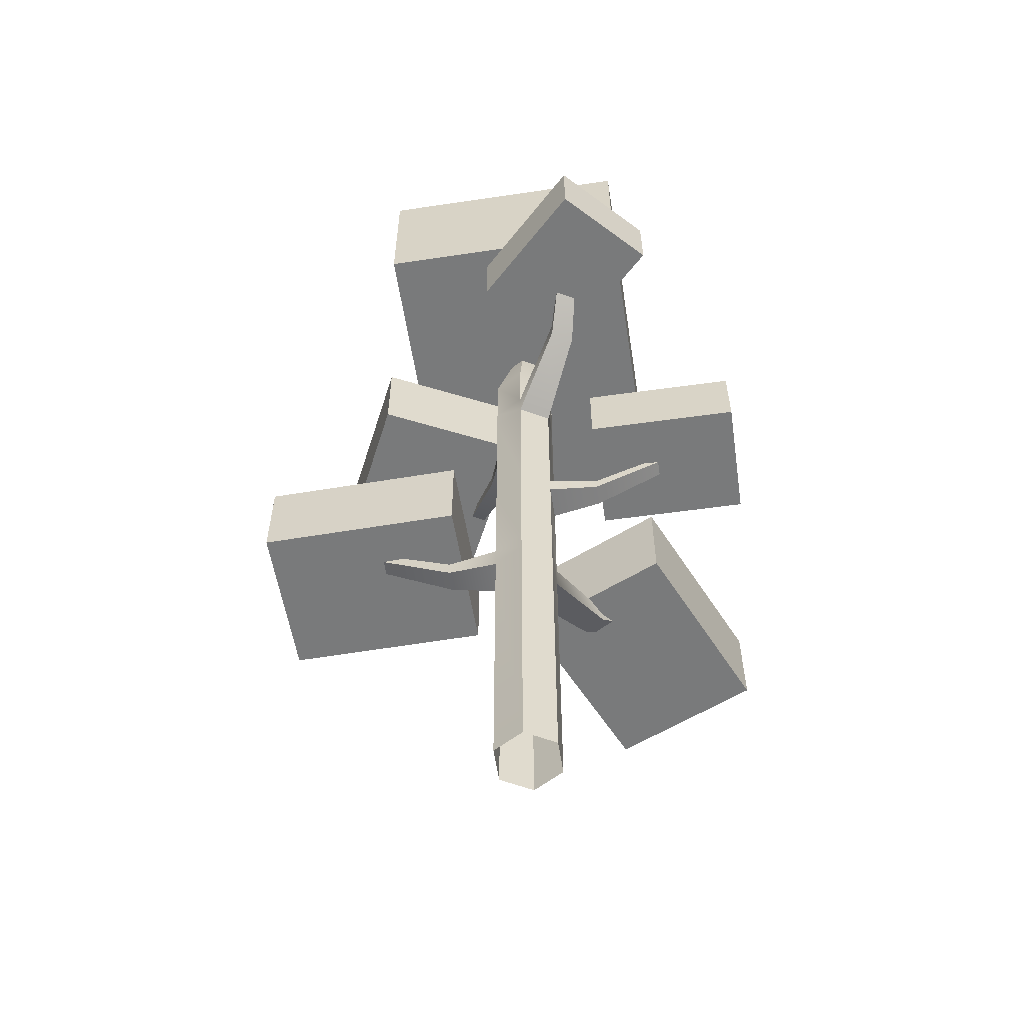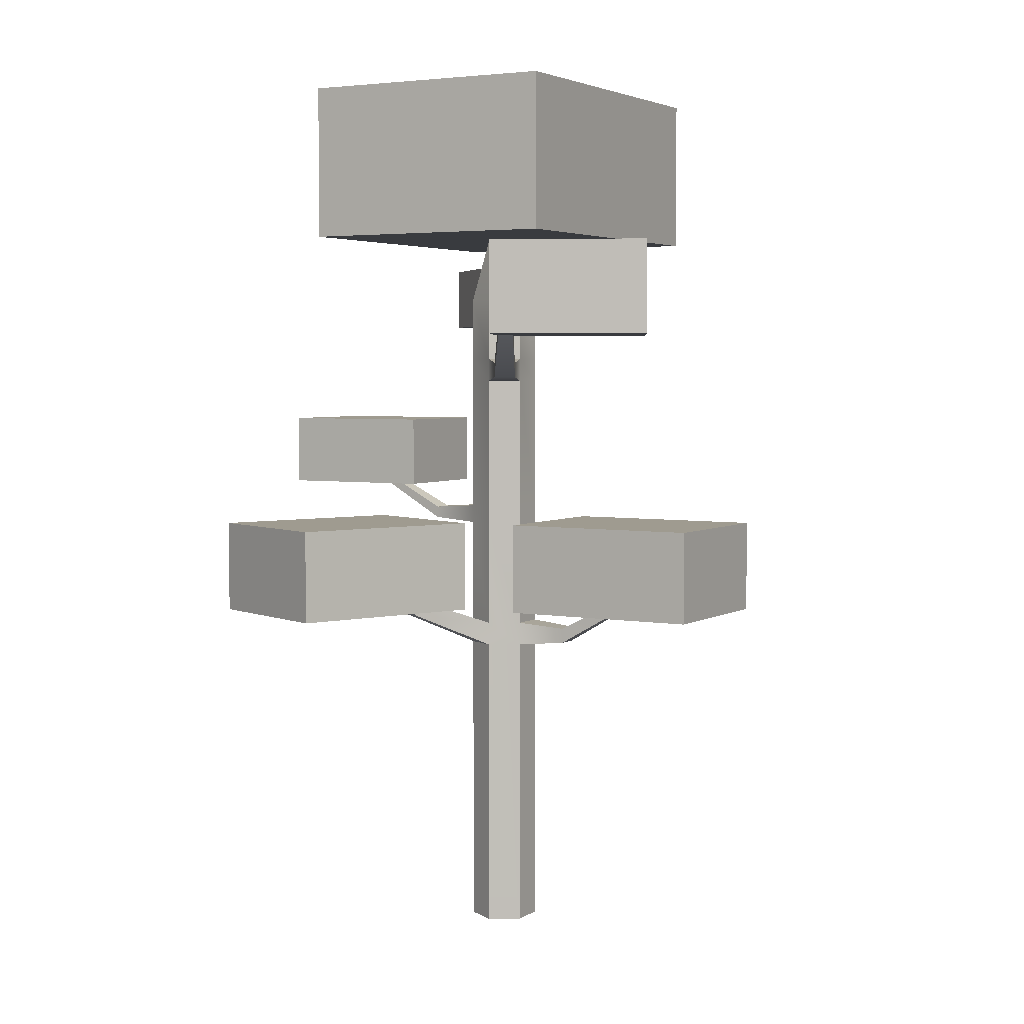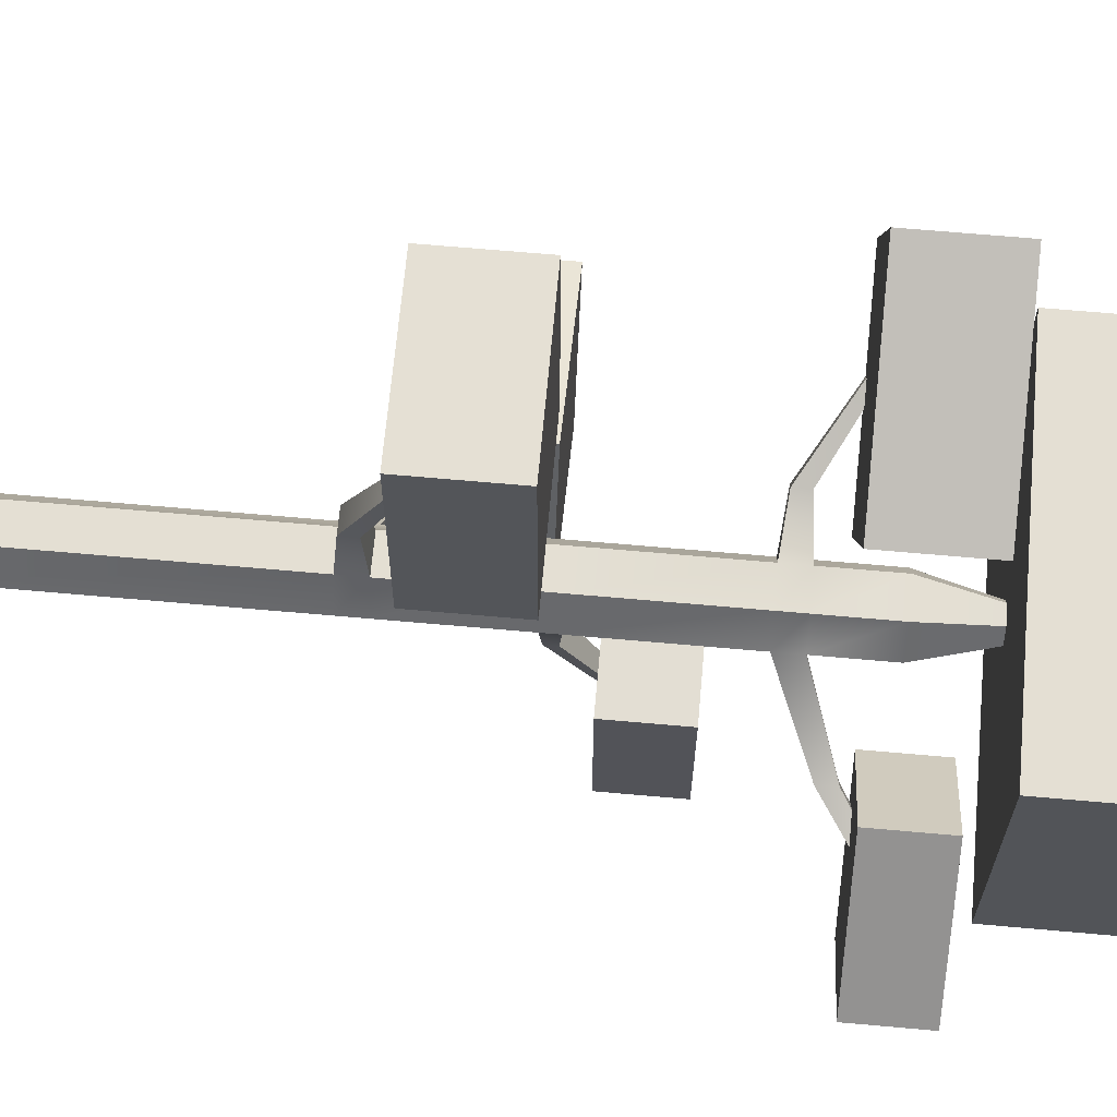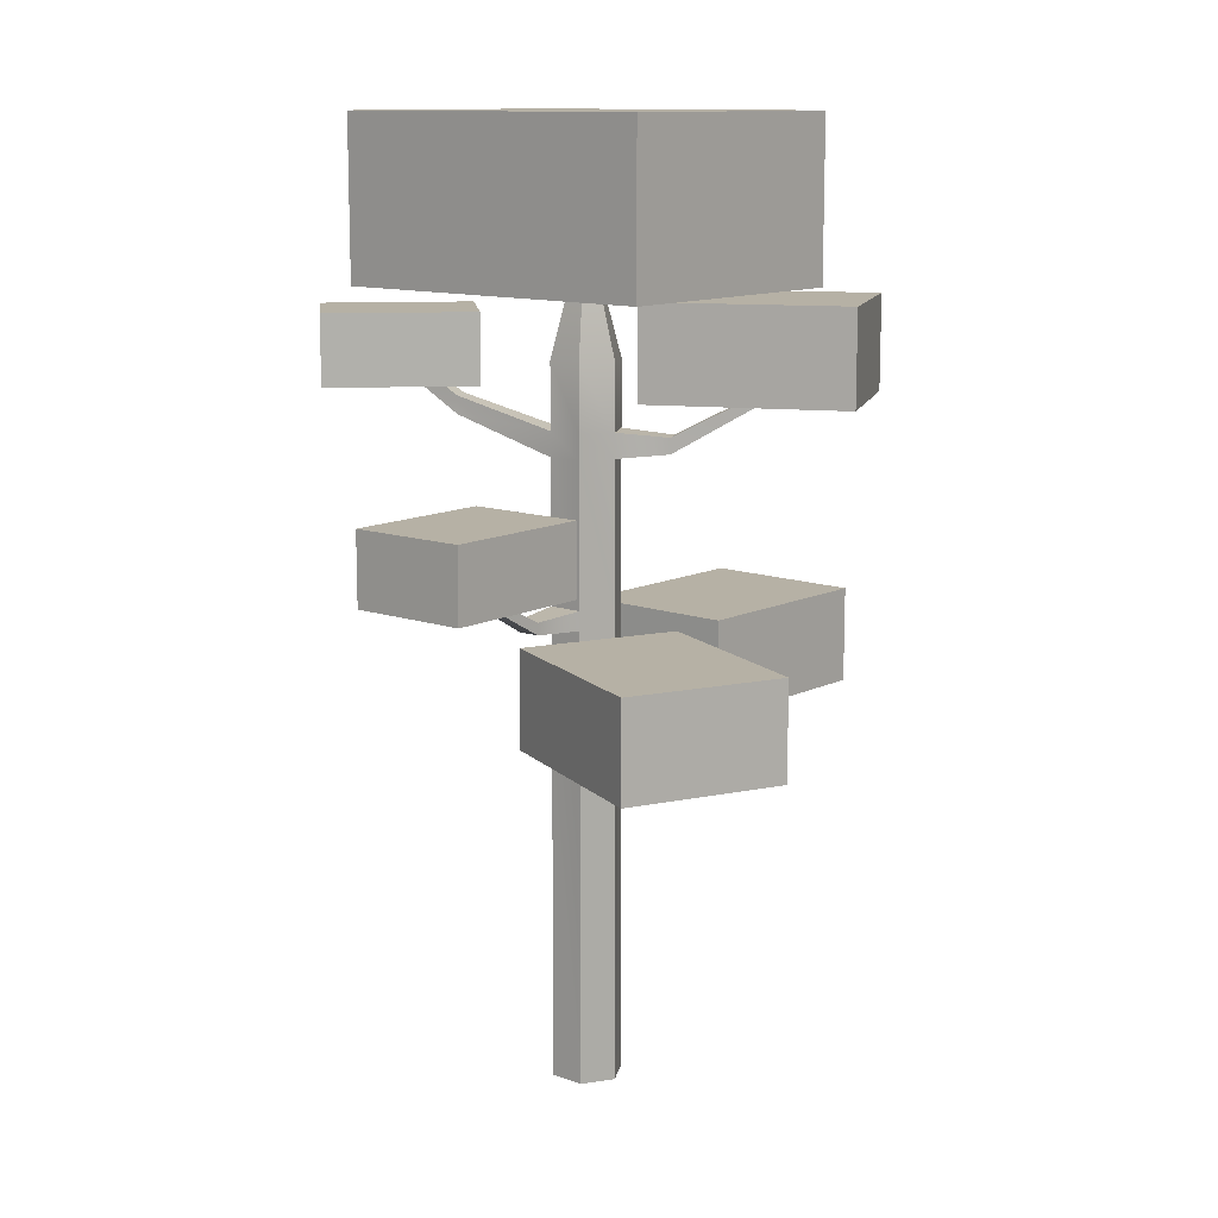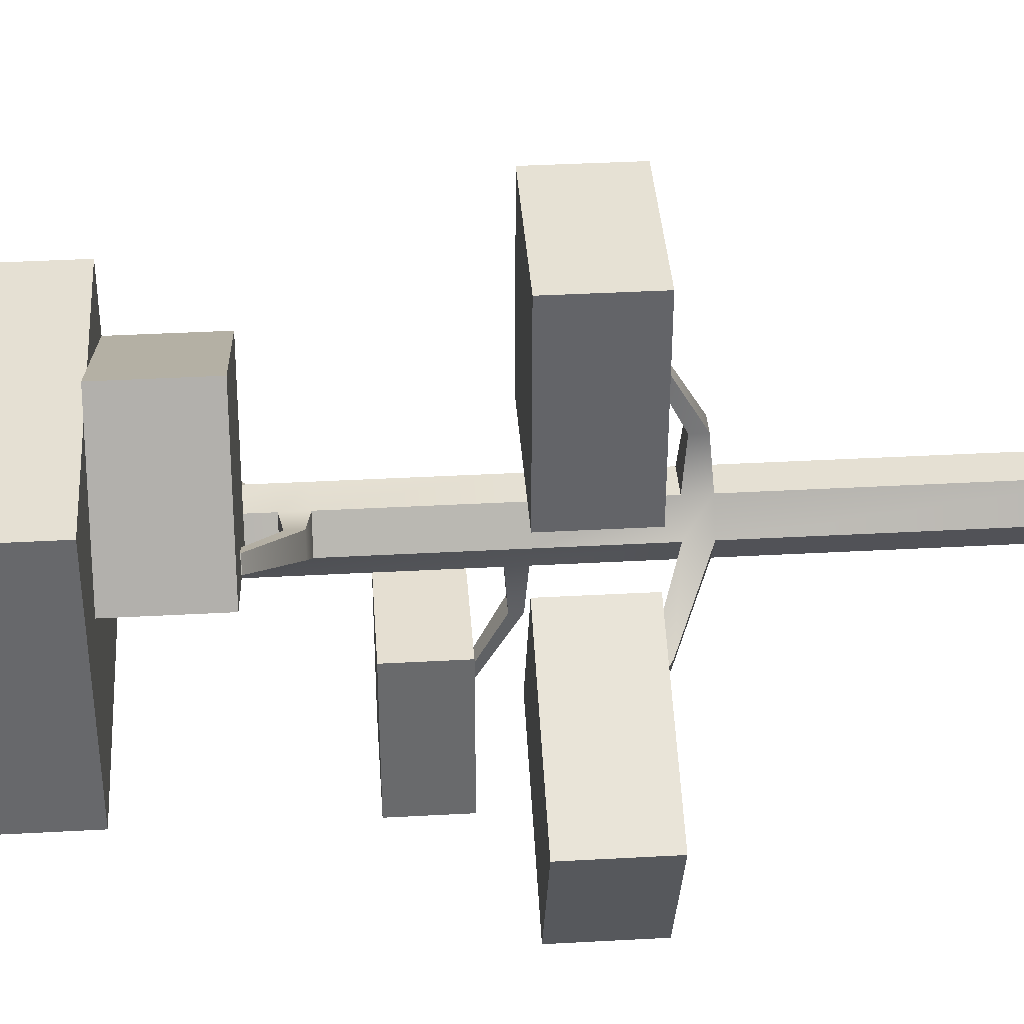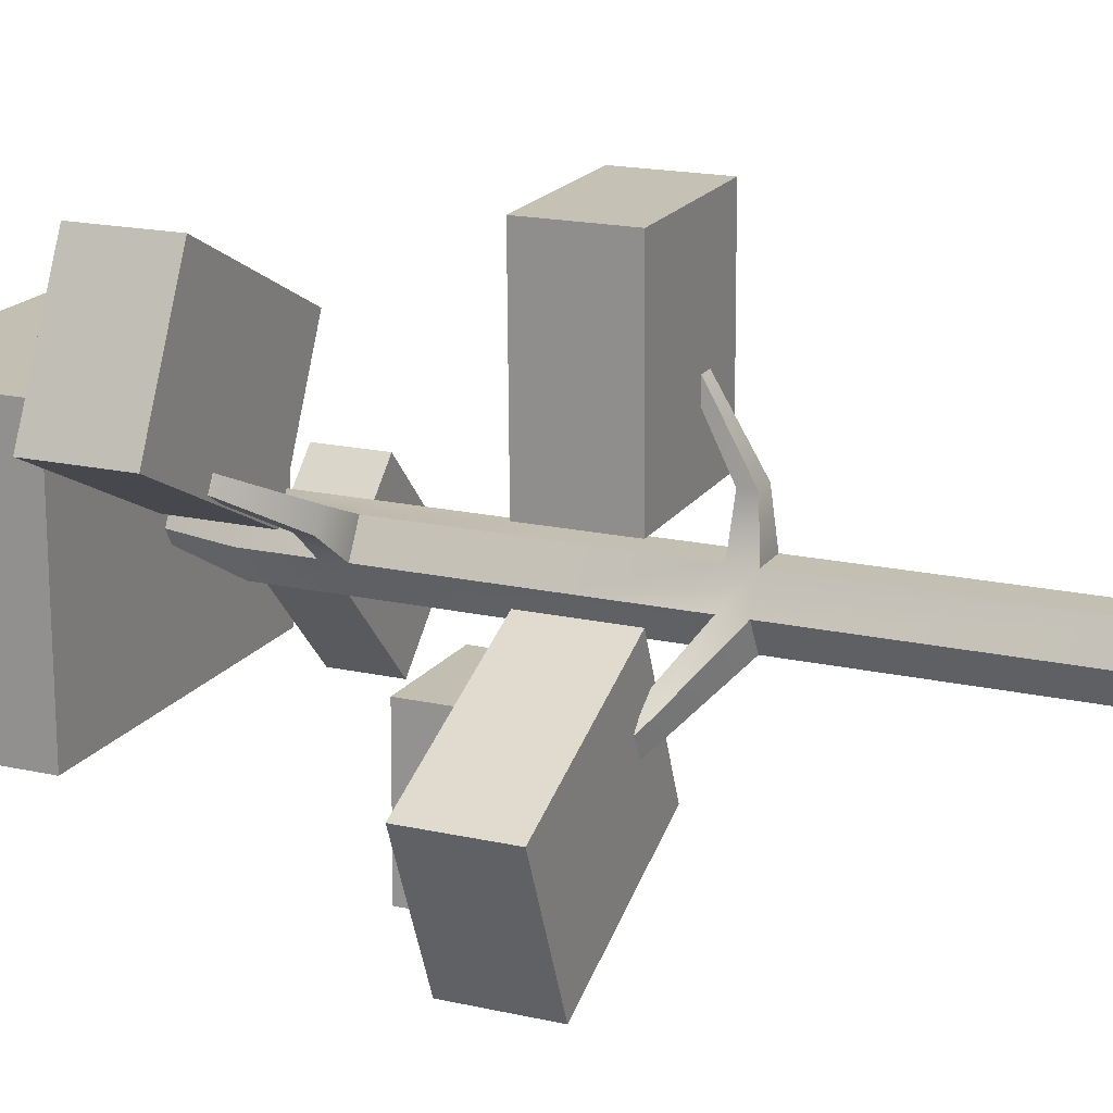
<metadata>
{"format":"obj","ext":"obj","renderer":"f3d","projection":"perspective","resolution":1024,"background":"white","views":[{"elev":-58.0,"azim":98.8,"up":"+Y"},{"elev":4.0,"azim":-60.8,"up":"+Y"},{"elev":66.7,"azim":95.1,"up":"+Z"},{"elev":12.0,"azim":-139.8,"up":"+Y"},{"elev":38.0,"azim":-94.0,"up":"+Z"},{"elev":17.9,"azim":-66.1,"up":"+Z"}]}
</metadata>
<code>
v  -50 0 -86.6
v  -50 896.5 -86.6
v  50 896.5 -86.6
v  50 0 -86.6
v  -100 0 -1.5e-05
v  -100 896.5 -1.5e-05
v  -50 0 86.6
v  -50 896.5 86.6
v  50 0 86.6
v  50 896.5 86.6
v  100 0 -0
v  100 896.5 -0
v  -50 1813 -86.6
v  -50 2000 -86.6
v  50 2000 -86.6
v  50 1813 -86.6
v  100 2000 -0
v  100 1813 -0
v  50 2000 86.6
v  50 1813 86.6
v  -50 2000 86.6
v  -50 1813 86.6
v  -100 2000 -1.5e-05
v  -100 1813 -1.5e-05
v  -50 1743 -86.6
v  50 1743 -86.6
v  504.8 2005 -253.4
v  504.8 2044 -253.4
v  532.3 2044 -205.8
v  532.3 2005 -205.8
v  100 1743 -0
v  50 1743 86.6
v  -50 1743 86.6
v  -379 1882 244.4
v  -379 1913 244.4
v  -401.2 1913 206
v  -401.2 1882 206
v  -100 1743 -1.5e-05
v  -50 1340 -86.6
v  50 1340 -86.6
v  100 1340 -0
v  50 1340 86.6
v  -50 1340 86.6
v  -100 1340 -1.5e-05
v  -22.17 1420 -450.5
v  -22.17 1444 -450.5
v  22.17 1444 -450.5
v  22.17 1420 -450.5
v  50 1286 -86.6
v  100 1286 -0
v  50 1286 86.6
v  -50 1286 86.6
v  -100 1286 -1.5e-05
v  -50 1286 -86.6
v  -50 967.1 -86.6
v  50 967.1 -86.6
v  100 967.1 -0
v  50 967.1 86.6
v  -50 967.1 86.6
v  -100 967.1 -1.5e-05
v  22.17 1036 450.5
v  22.17 1067 450.5
v  -22.17 1067 450.5
v  -22.17 1036 450.5
v  -471.8 1159 -310.5
v  -471.8 1198 -310.5
v  -444.4 1198 -358.1
v  -444.4 1159 -358.1
v  -185 1756 143.4
v  -216.7 1756 88.55
v  -185 1800 143.4
v  -216.7 1800 88.55
v  -31.67 1296 -231.9
v  31.67 1296 -231.9
v  -31.67 1330 -231.9
v  31.67 1330 -231.9
v  31.67 909.5 231.9
v  -31.67 909.5 231.9
v  31.67 954.2 231.9
v  -31.67 954.2 231.9
v  277.9 1850 -201.8
v  313.8 1850 -139.8
v  277.9 1900 -201.8
v  313.8 1900 -139.8
v  -313.8 1004 -139.8
v  -277.9 1004 -201.8
v  -313.8 1054 -139.8
v  -277.9 1054 -201.8
v  0 2366 -0
v  488 2189 381.8
v  488 2644 381.8
v  -488 2644 381.8
v  -488 2189 381.8
v  488 2644 -381.8
v  -488 2644 -381.8
v  488 2189 -381.8
v  -488 2189 -381.8
v  73.32 1883 464.9
v  73.32 2153 464.9
v  -445.7 2153 721.5
v  -445.7 1883 721.5
v  -127.4 2153 58.9
v  -646.4 2153 315.4
v  -127.4 1883 58.9
v  -646.4 1883 315.4
v  750.6 1927 -246.8
v  750.6 2123 -246.8
v  460.2 2123 58.04
v  460.2 1927 58.04
v  512.1 2123 -474
v  221.7 2123 -169.2
v  512.1 1927 -474
v  221.7 1927 -169.2
v  171.7 1411 -686.2
v  171.7 1618 -686.2
v  176.4 1618 -241.3
v  176.4 1411 -241.3
v  -176.4 1618 -682.5
v  -171.7 1618 -237.7
v  -176.4 1411 -682.5
v  -171.7 1411 -237.7
v  -643.2 1031 -623.1
v  -643.2 1301 -623.1
v  -110.9 1301 -391.3
v  -110.9 1031 -391.3
v  -824.6 1301 -206.7
v  -292.3 1301 25.14
v  -824.6 1031 -206.7
v  -292.3 1031 25.14
v  -305.8 1031 778.9
v  -305.8 1301 778.9
v  -295.9 1301 198.4
v  -295.9 1031 198.4
v  148.3 1301 786.7
v  158.3 1301 206.2
v  148.3 1031 786.7
v  158.3 1031 206.2
g polySurface1
f 1 2 3 4
f 5 6 2 1
f 7 8 6 5
f 9 10 8 7
f 11 12 10 9
f 4 3 12 11
f 13 14 15 16
f 16 15 17 18
f 18 17 19 20
f 20 19 21 22
f 22 21 23 24
f 24 23 14 13
f 25 13 16 26
f 27 28 29 30
f 31 18 20 32
f 32 20 22 33
f 34 35 36 37
f 38 24 13 25
f 39 25 26 40
f 40 26 31 41
f 41 31 32 42
f 42 32 33 43
f 43 33 38 44
f 44 38 25 39
f 45 46 47 48
f 49 40 41 50
f 50 41 42 51
f 51 42 43 52
f 52 43 44 53
f 53 44 39 54
f 55 54 49 56
f 56 49 50 57
f 57 50 51 58
f 58 51 52 59
f 59 52 53 60
f 60 53 54 55
f 2 55 56 3
f 3 56 57 12
f 12 57 58 10
f 61 62 63 64
f 8 59 60 6
f 65 66 67 68
f 33 69 70 38
f 22 71 69 33
f 24 72 71 22
f 38 70 72 24
f 54 73 74 49
f 39 75 73 54
f 40 76 75 39
f 49 74 76 40
f 10 77 78 8
f 58 79 77 10
f 59 80 79 58
f 8 78 80 59
f 69 34 37 70
f 71 35 34 69
f 72 36 35 71
f 72 70 37 36
f 73 45 48 74
f 75 46 45 73
f 76 47 46 75
f 76 74 48 47
f 77 61 64 78
f 79 62 61 77
f 80 63 62 79
f 80 78 64 63
f 26 81 82 31
f 16 83 81 26
f 18 84 83 16
f 18 31 82 84
f 6 85 86 2
f 60 87 85 6
f 55 88 87 60
f 55 2 86 88
f 82 81 27 30
f 83 28 27 81
f 84 29 28 83
f 84 82 30 29
f 86 85 65 68
f 87 66 65 85
f 88 67 66 87
f 88 86 68 67
f 15 14 89
f 14 23 89
f 23 21 89
f 21 19 89
f 19 17 89
f 17 15 89
f 90 91 92 93
f 91 94 95 92
f 94 96 97 95
f 96 90 93 97
f 96 94 91 90
f 93 92 95 97
f 98 99 100 101
f 99 102 103 100
f 102 104 105 103
f 104 98 101 105
f 104 102 99 98
f 101 100 103 105
f 106 107 108 109
f 107 110 111 108
f 110 112 113 111
f 112 106 109 113
f 112 110 107 106
f 109 108 111 113
f 114 115 116 117
f 115 118 119 116
f 118 120 121 119
f 120 114 117 121
f 120 118 115 114
f 117 116 119 121
f 122 123 124 125
f 123 126 127 124
f 126 128 129 127
f 128 122 125 129
f 128 126 123 122
f 125 124 127 129
f 130 131 132 133
f 131 134 135 132
f 134 136 137 135
f 136 130 133 137
f 136 134 131 130
f 133 132 135 137

</code>
